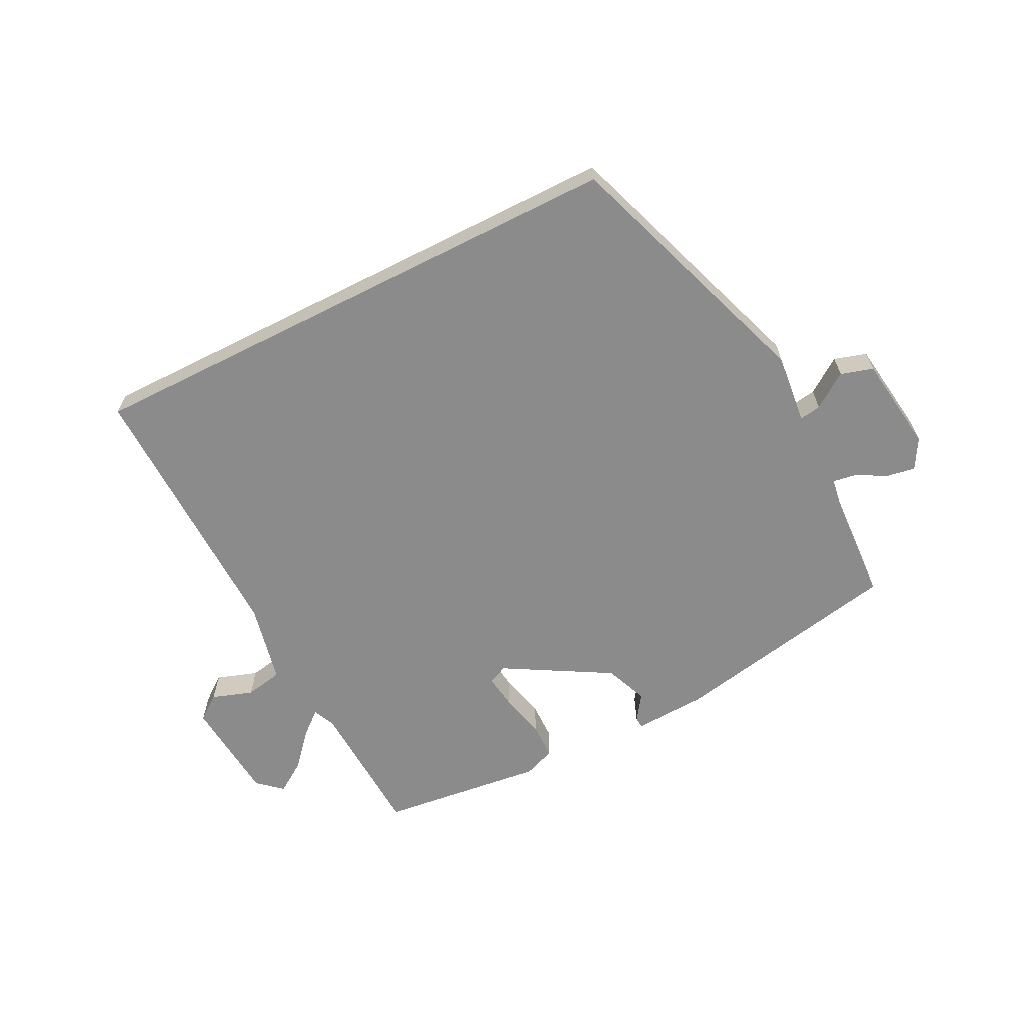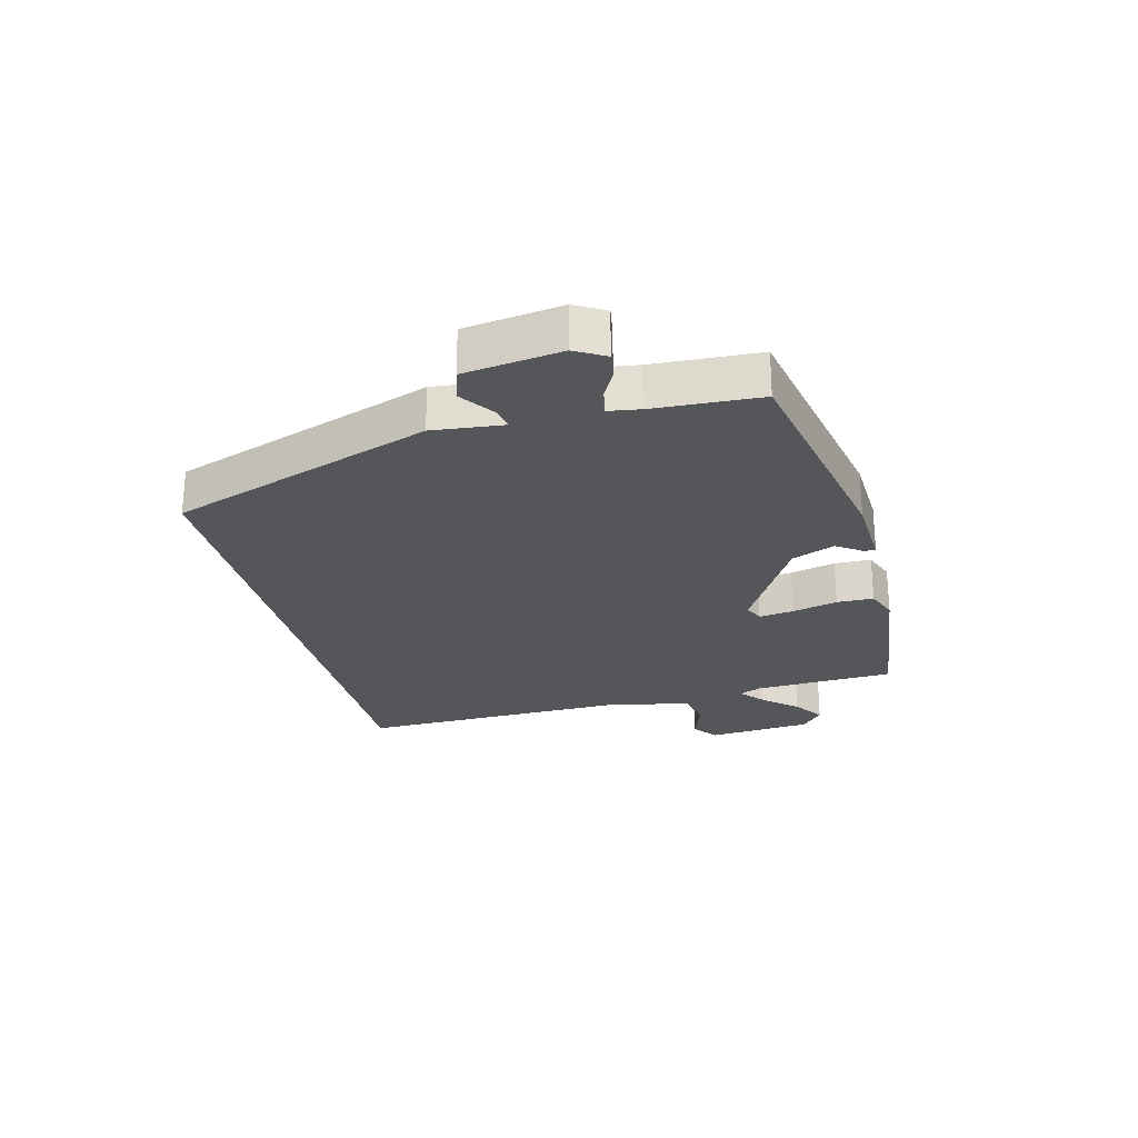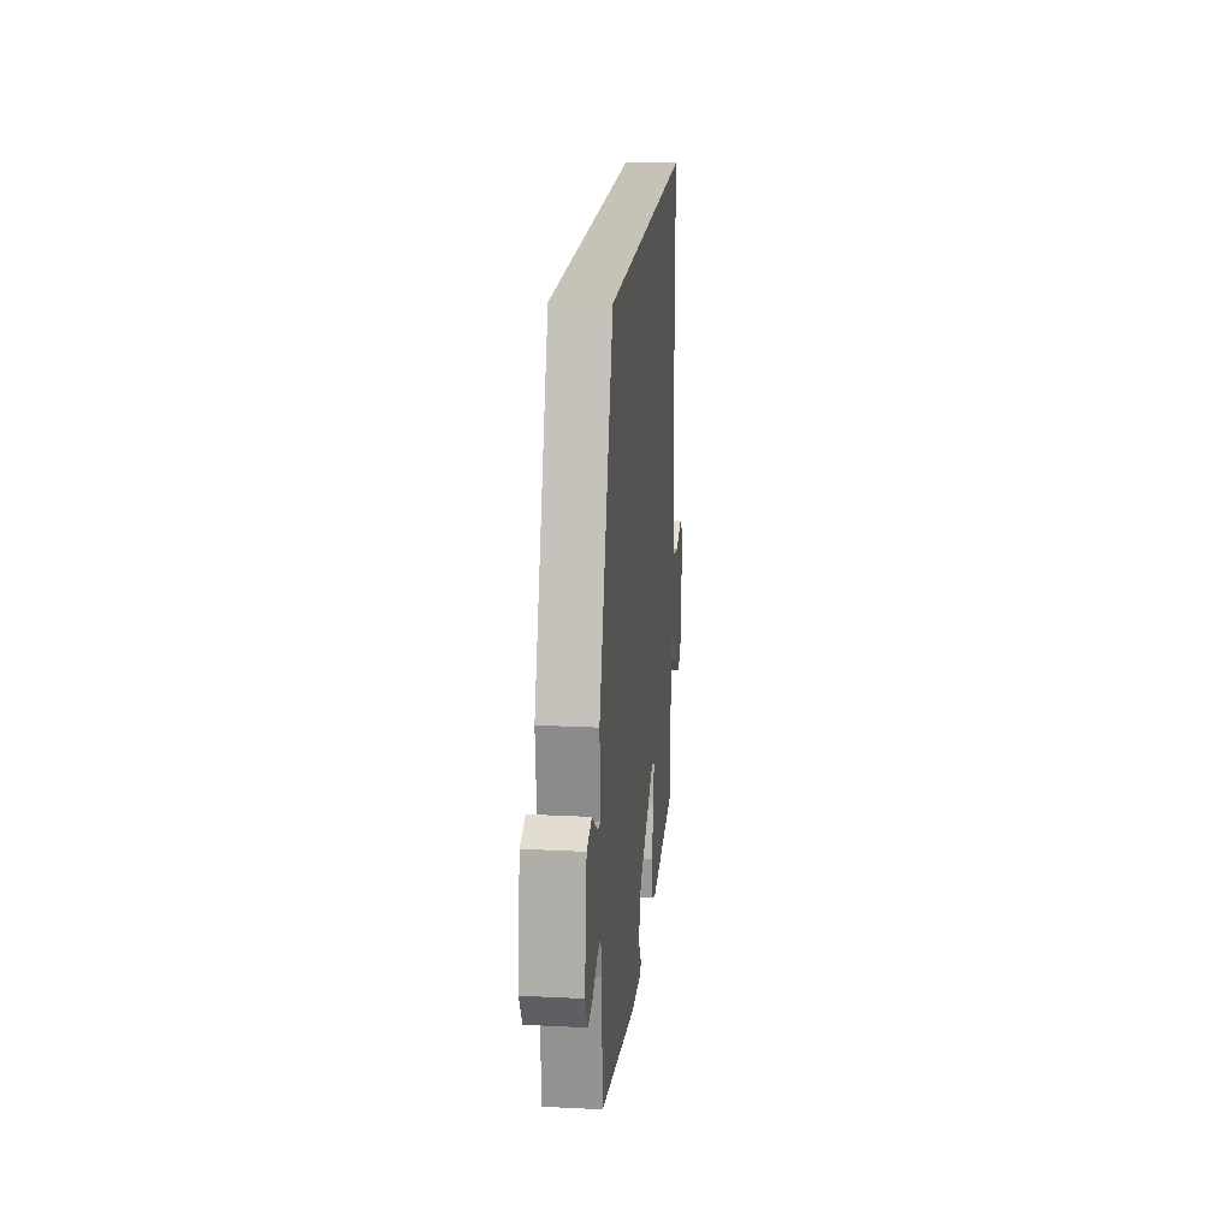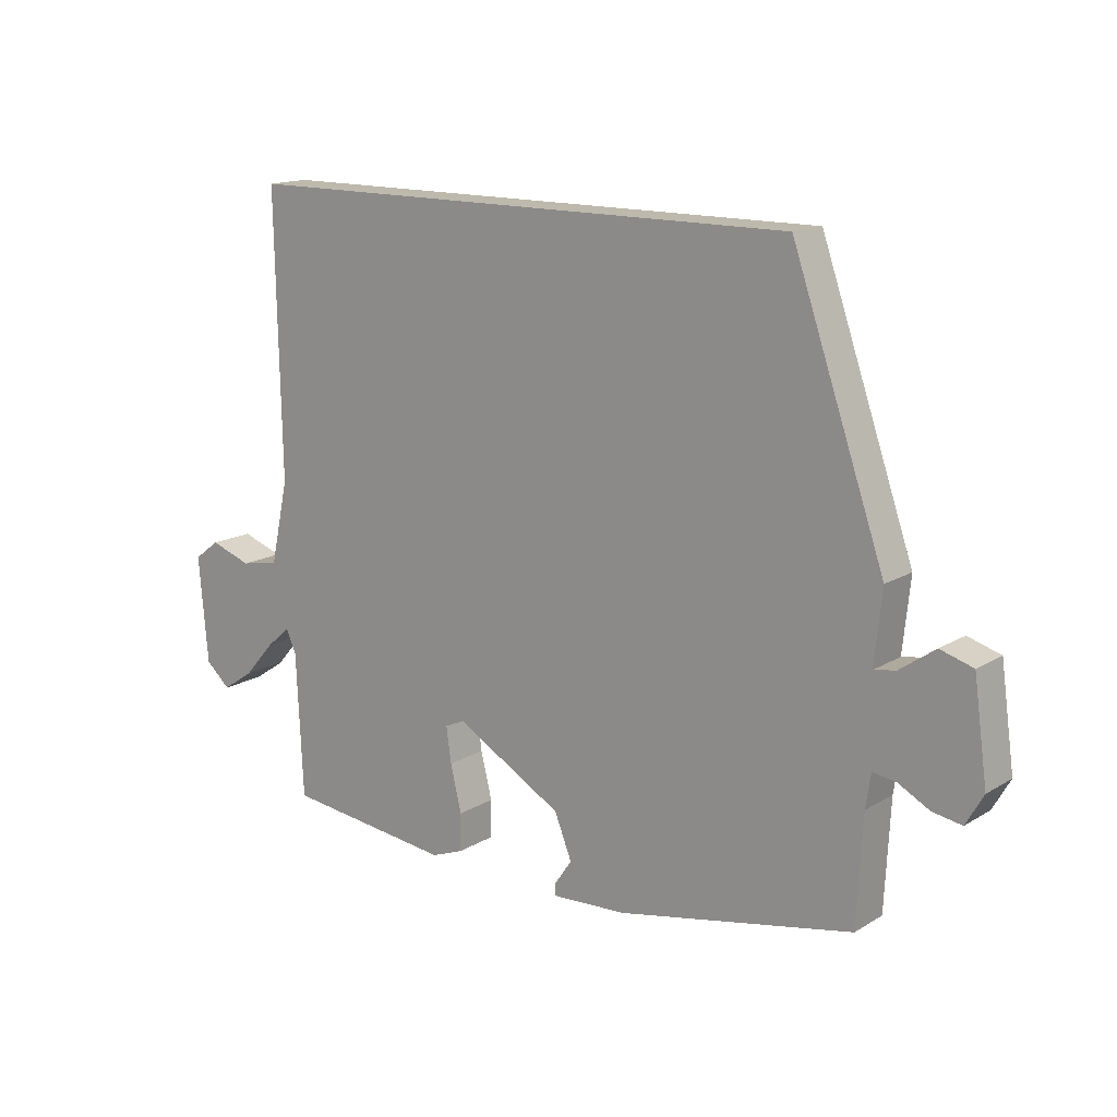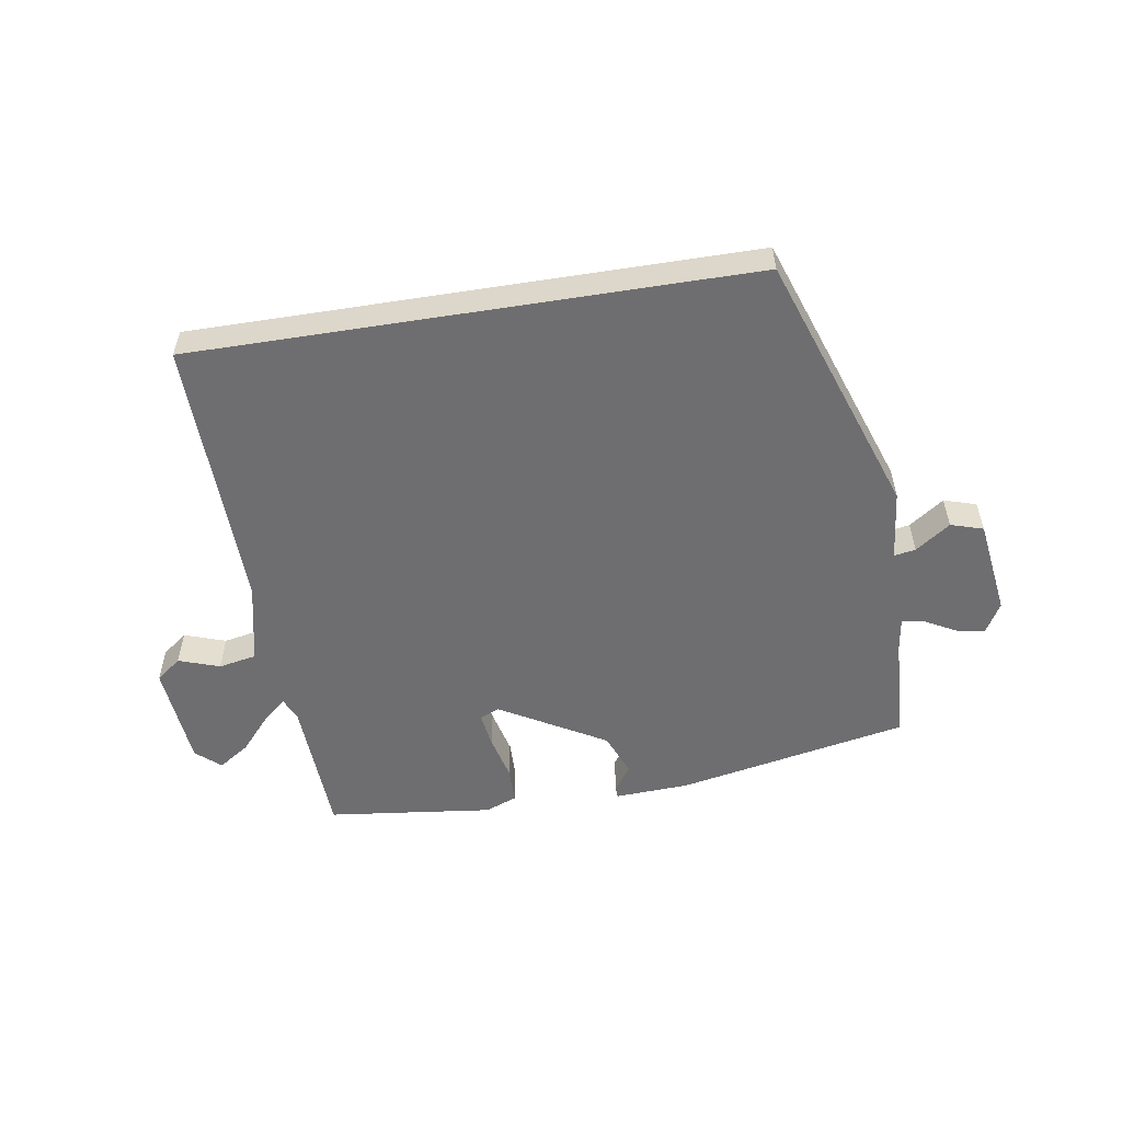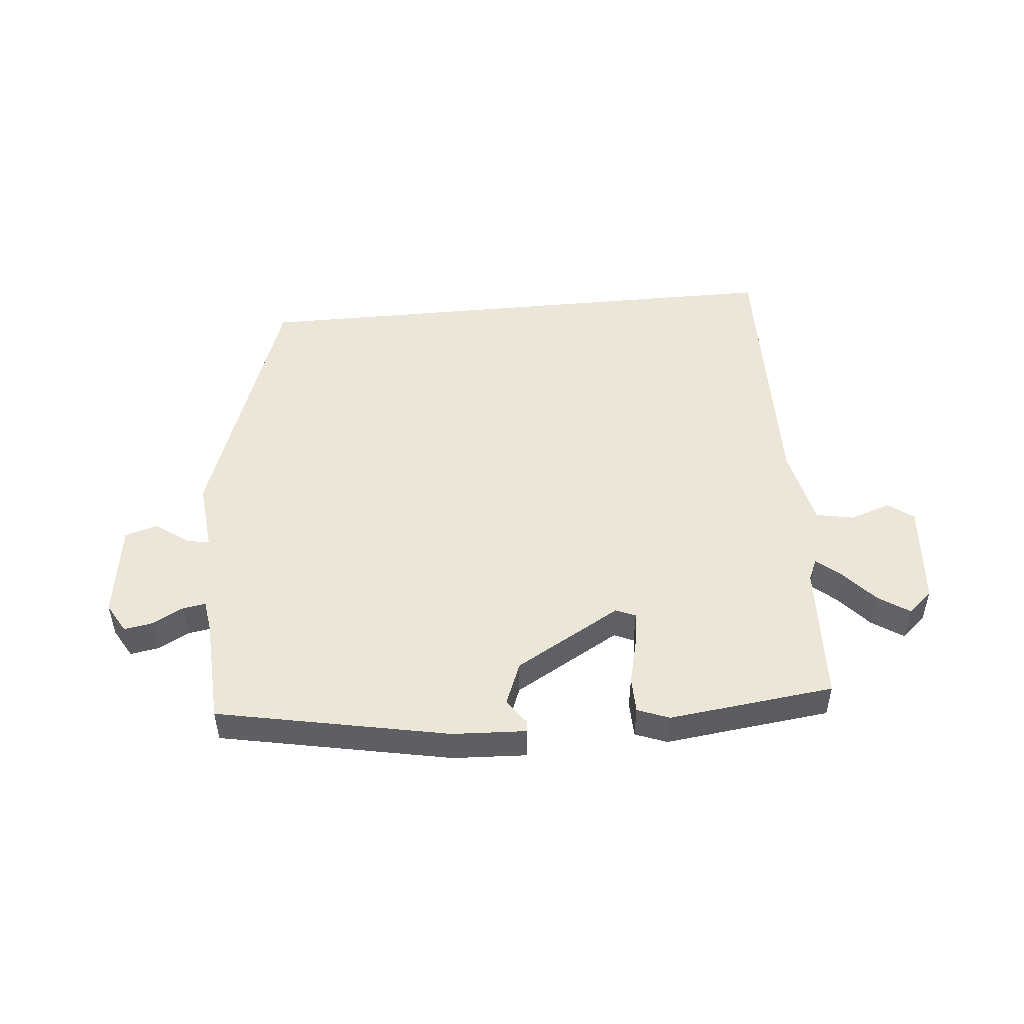
<metadata>
{"format":"obj","ext":"obj","renderer":"f3d","projection":"perspective","resolution":1024,"background":"white","views":[{"elev":-63.9,"azim":26.8,"up":"+Y"},{"elev":-25.6,"azim":104.2,"up":"+Y"},{"elev":19.3,"azim":95.5,"up":"+Z"},{"elev":15.0,"azim":38.4,"up":"+Z"},{"elev":-54.4,"azim":9.1,"up":"+Y"},{"elev":49.3,"azim":174.6,"up":"+Y"}]}
</metadata>
<code>
v 0.365 0.07 0.5
v 0.514 0.07 0.072
v 0.502 0.07 -0.043
v 0.537 0.07 -0.037
v 0.594 0.07 0.003
v 0.647 0.07 -0.013
v 0.669 0.07 -0.171
v 0.641 0.07 -0.22
v 0.594 0.07 -0.212
v 0.544 0.07 -0.185
v 0.506 0.07 -0.179
v 0.498 0.07 -0.233
v 0.489 0.07 -0.406
v 0.11 0.07 -0.481
v -0.011 0.07 -0.487
v -0.012 0.07 -0.469
v 0.017 0.07 -0.427
v -0.011 0.07 -0.357
v -0.184 0.07 -0.258
v -0.216 0.07 -0.272
v -0.208 0.07 -0.329
v -0.19 0.07 -0.403
v -0.191 0.07 -0.463
v -0.243 0.07 -0.483
v -0.514 0.07 -0.451
v -0.525 0.07 -0.22
v -0.541 0.07 -0.184
v -0.58 0.07 -0.217
v -0.629 0.07 -0.273
v -0.68 0.07 -0.307
v -0.72 0.07 -0.272
v -0.735 0.07 -0.101
v -0.694 0.07 -0.07
v -0.627 0.07 -0.093
v -0.565 0.07 -0.081
v -0.536 0.07 0.051
v -0.545 0.07 0.5
v 0.365 0 0.5
v 0.514 0 0.072
v 0.502 0 -0.043
v 0.537 0 -0.037
v 0.594 0 0.003
v 0.647 0 -0.013
v 0.669 0 -0.171
v 0.641 0 -0.22
v 0.594 0 -0.212
v 0.544 0 -0.185
v 0.506 0 -0.179
v 0.498 0 -0.233
v 0.489 0 -0.406
v 0.11 0 -0.481
v -0.011 0 -0.487
v -0.012 0 -0.469
v 0.017 0 -0.427
v -0.011 0 -0.357
v -0.184 0 -0.258
v -0.216 0 -0.272
v -0.208 0 -0.329
v -0.19 0 -0.403
v -0.191 0 -0.463
v -0.243 0 -0.483
v -0.514 0 -0.451
v -0.525 0 -0.22
v -0.541 0 -0.184
v -0.58 0 -0.217
v -0.629 0 -0.273
v -0.68 0 -0.307
v -0.72 0 -0.272
v -0.735 0 -0.101
v -0.694 0 -0.07
v -0.627 0 -0.093
v -0.565 0 -0.081
v -0.536 0 0.051
v -0.545 0 0.5
f 36 37 1 2
f 35 36 2 3
f 34 35 3
f 31 32 33 34
f 28 29 30 31
f 27 28 31 34
f 23 24 25 26
f 21 22 23 26
f 20 21 26 27
f 19 20 27 34
f 14 15 16 17
f 12 13 14 17
f 11 12 17 18
f 7 8 9 10
f 7 10 11
f 4 5 6 7
f 3 4 7 11
f 19 34 3 11
f 11 18 19
f 39 38 74 73
f 40 39 73 72
f 40 72 71
f 71 70 69 68
f 68 67 66 65
f 71 68 65 64
f 63 62 61 60
f 63 60 59 58
f 64 63 58 57
f 71 64 57 56
f 54 53 52 51
f 54 51 50 49
f 55 54 49 48
f 47 46 45 44
f 48 47 44
f 44 43 42 41
f 48 44 41 40
f 48 40 71 56
f 56 55 48
f 1 38 39 2
f 2 39 40 3
f 3 40 41 4
f 4 41 42 5
f 5 42 43 6
f 6 43 44 7
f 7 44 45 8
f 8 45 46 9
f 9 46 47 10
f 10 47 48 11
f 11 48 49 12
f 12 49 50 13
f 13 50 51 14
f 14 51 52 15
f 15 52 53 16
f 16 53 54 17
f 17 54 55 18
f 18 55 56 19
f 19 56 57 20
f 20 57 58 21
f 21 58 59 22
f 22 59 60 23
f 23 60 61 24
f 24 61 62 25
f 25 62 63 26
f 26 63 64 27
f 27 64 65 28
f 28 65 66 29
f 29 66 67 30
f 30 67 68 31
f 31 68 69 32
f 32 69 70 33
f 33 70 71 34
f 34 71 72 35
f 35 72 73 36
f 36 73 74 37
f 37 74 38 1

</code>
